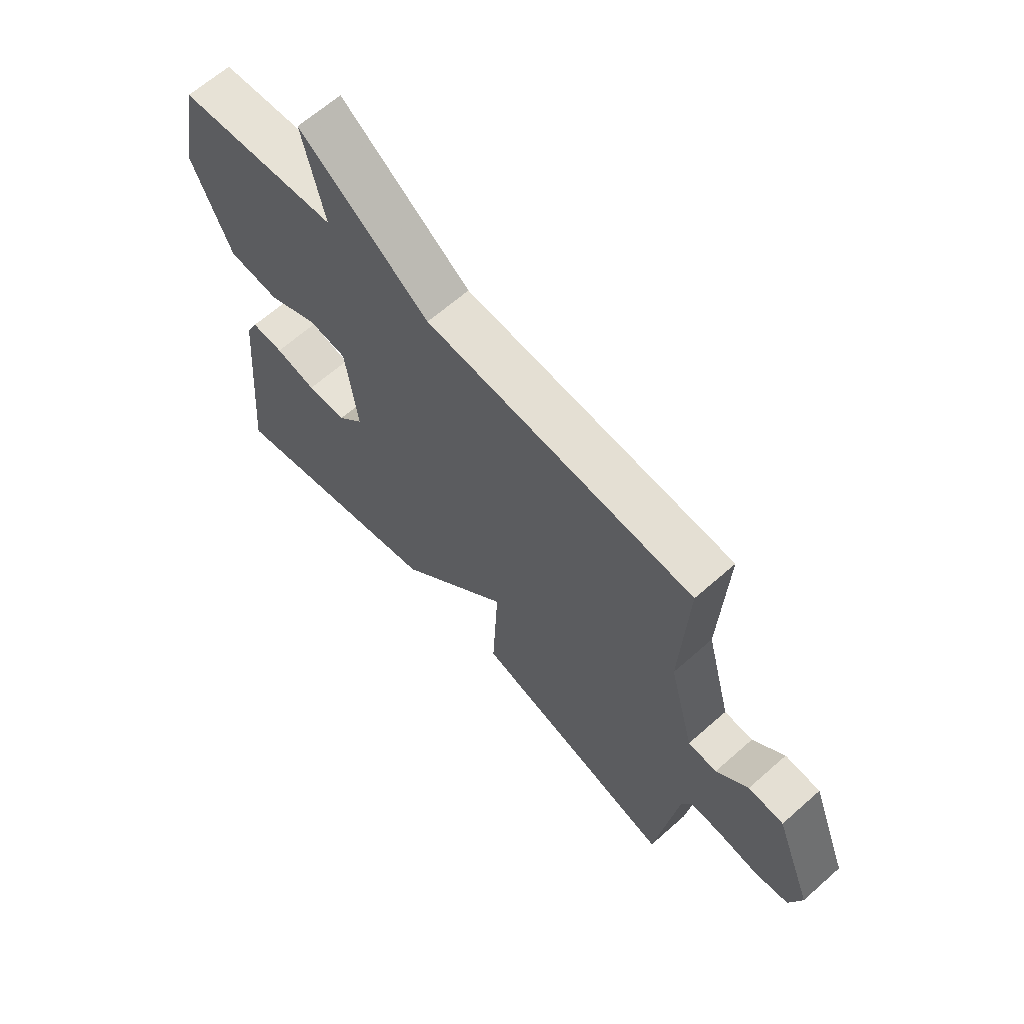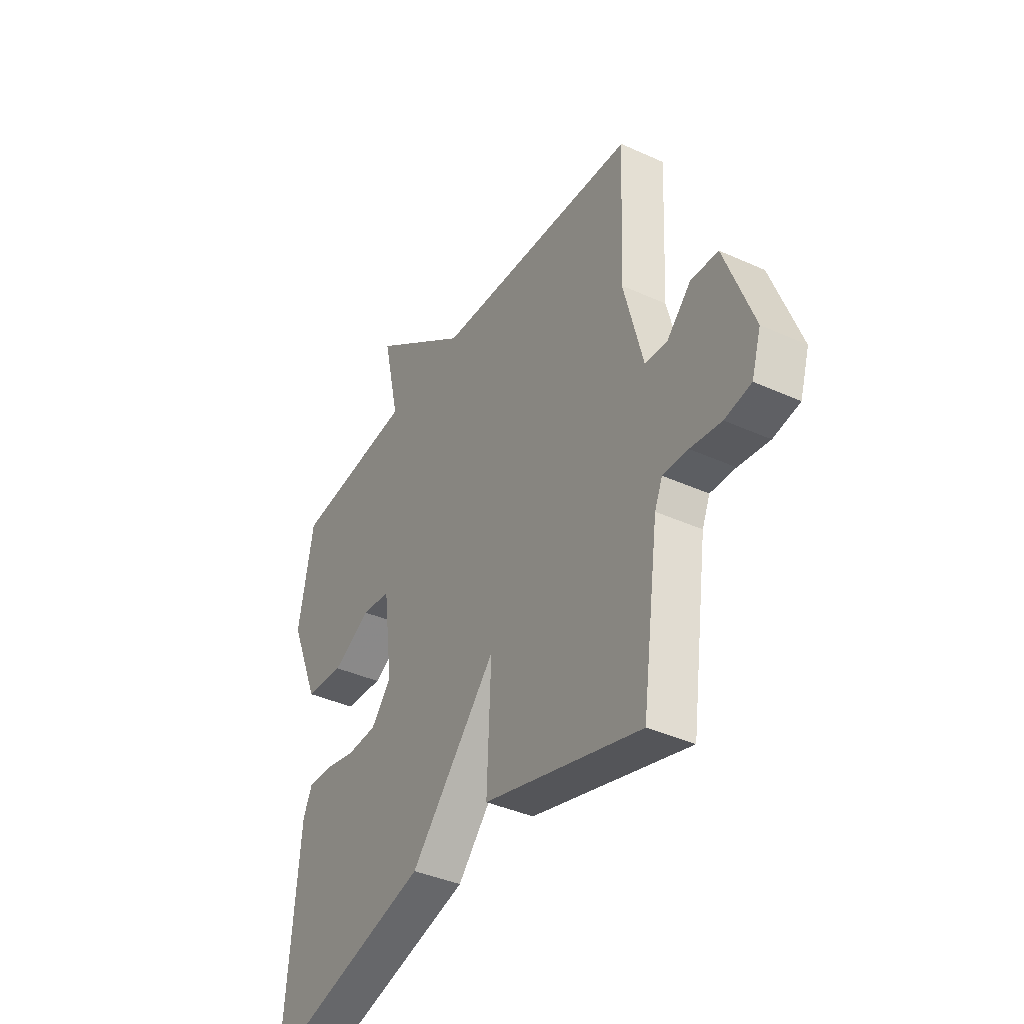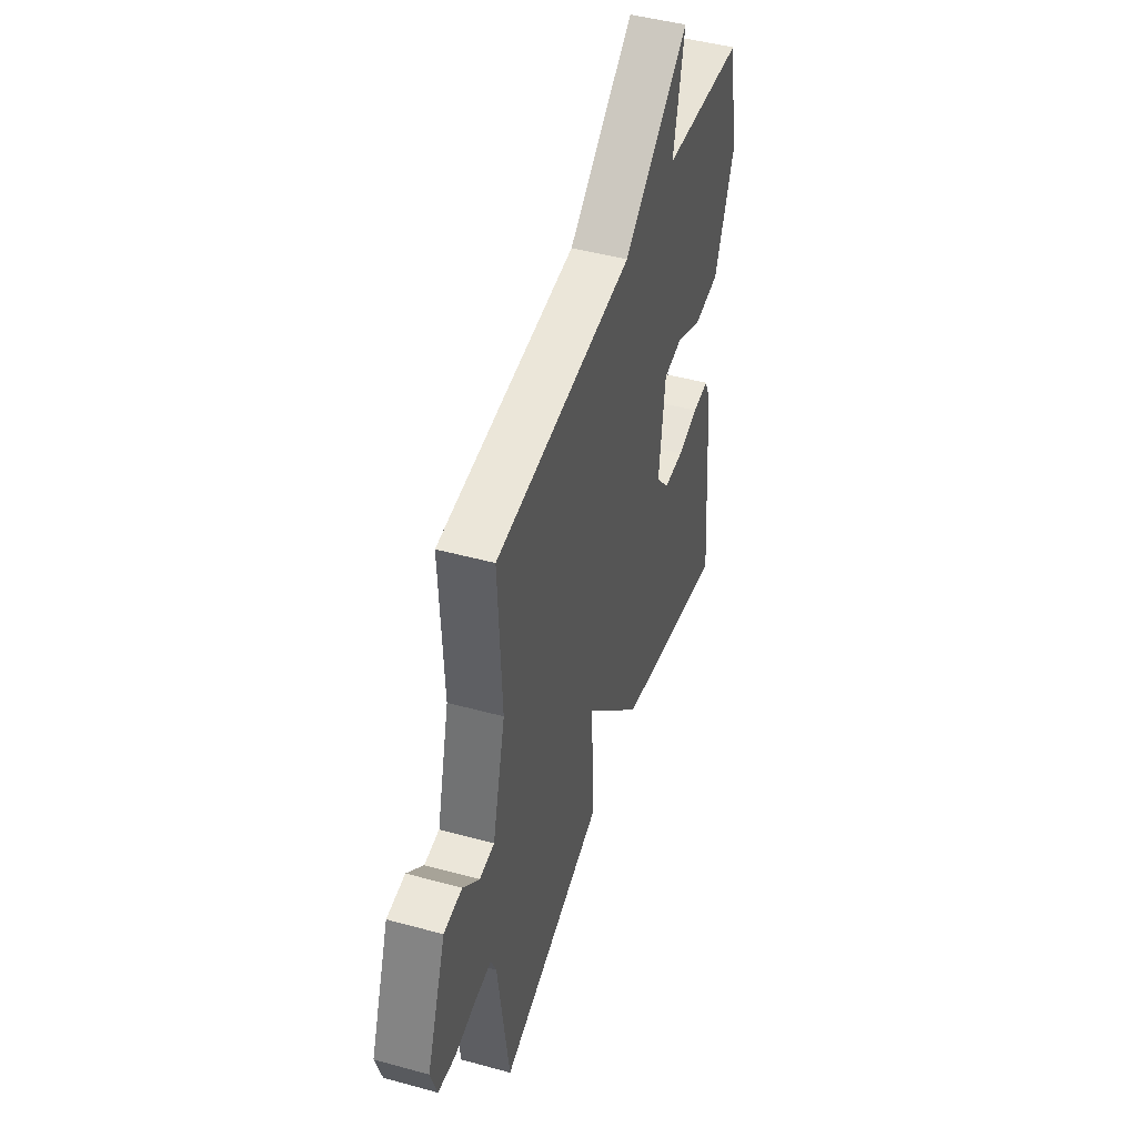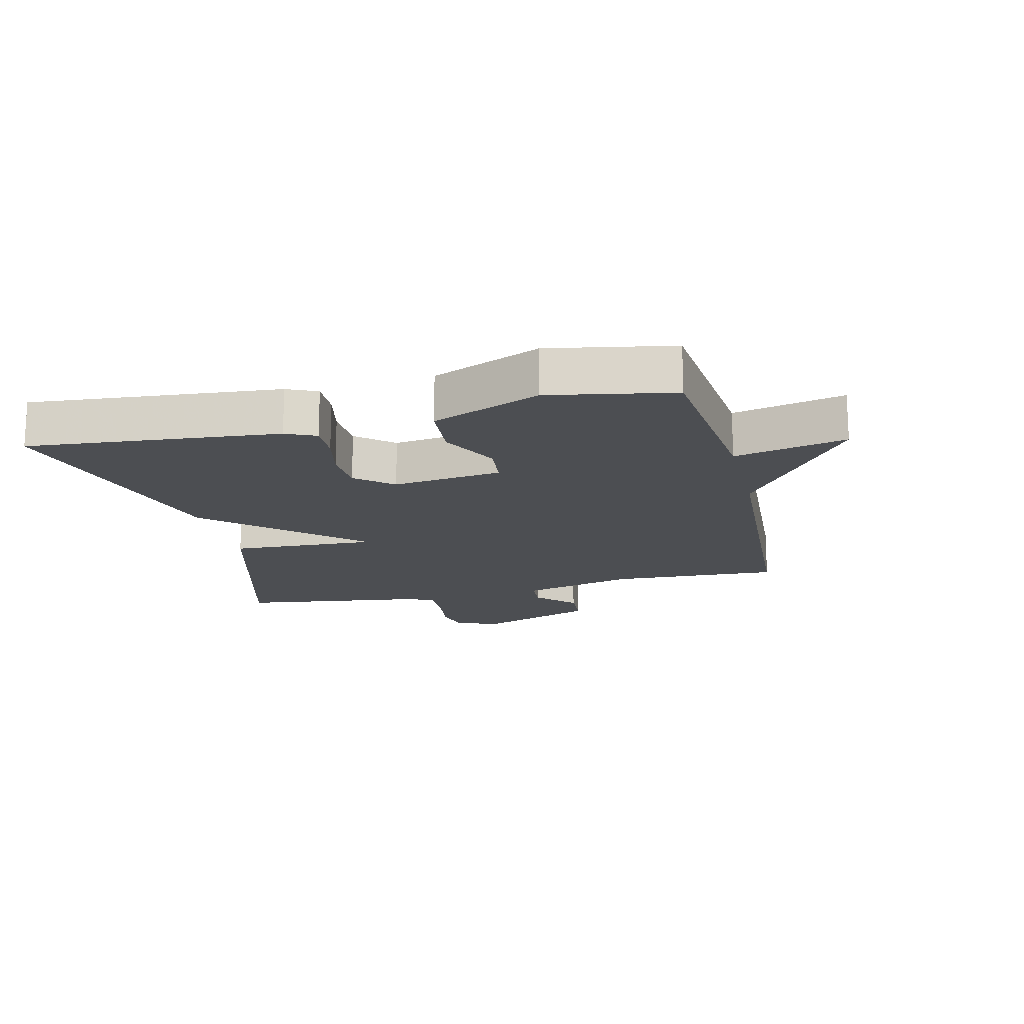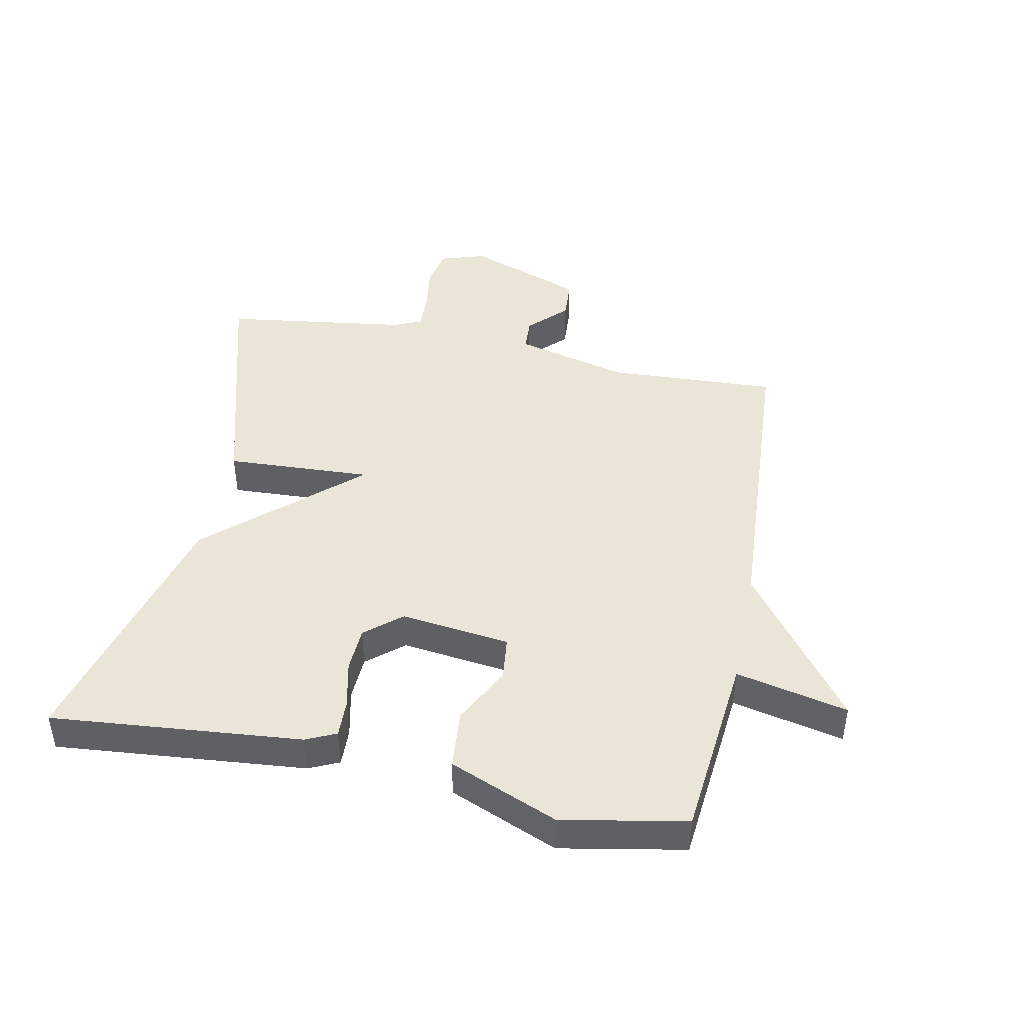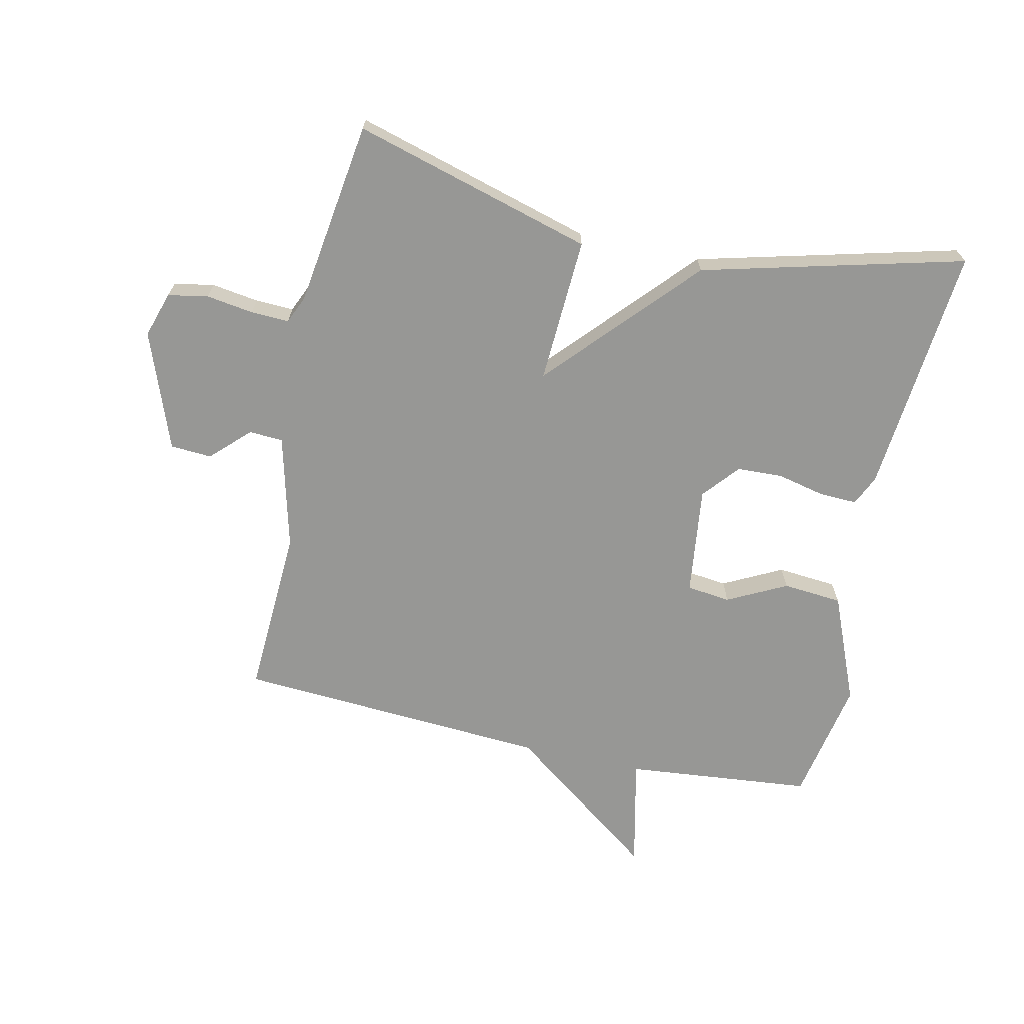
<metadata>
{"format":"obj","ext":"obj","renderer":"f3d","projection":"perspective","resolution":1024,"background":"white","views":[{"elev":64.7,"azim":48.3,"up":"+Z"},{"elev":-39.1,"azim":60.4,"up":"+Z"},{"elev":46.3,"azim":107.4,"up":"+Z"},{"elev":-16.6,"azim":-76.4,"up":"+Y"},{"elev":44.2,"azim":-78.6,"up":"+Y"},{"elev":-68.1,"azim":167.5,"up":"+Y"}]}
</metadata>
<code>
v 0.5 0.07 -0.5
v 0.117 0.07 -0.392
v 0.128 0.07 -0.16
v -0.083 0.07 -0.392
v -0.5 0.07 -0.5
v -0.464 0.07 -0.102
v -0.442 0.07 -0.054
v -0.382 0.07 -0.056
v -0.306 0.07 -0.073
v -0.233 0.07 -0.07
v -0.184 0.07 -0.012
v -0.206 0.07 0.162
v -0.276 0.07 0.17
v -0.37 0.07 0.122
v -0.465 0.07 0.13
v -0.537 0.07 0.303
v -0.5 0.07 0.5
v -0.201 0.07 0.53
v -0.241 0.07 0.708
v -0.001 0.07 0.53
v 0.5 0.07 0.5
v 0.487 0.07 0.229
v 0.534 0.07 0.047
v 0.588 0.07 0.044
v 0.647 0.07 0.102
v 0.713 0.07 0.098
v 0.783 0.07 -0.089
v 0.76 0.07 -0.162
v 0.696 0.07 -0.174
v 0.621 0.07 -0.163
v 0.56 0.07 -0.161
v 0.541 0.07 -0.205
v 0.5 0 -0.5
v 0.117 0 -0.392
v 0.128 0 -0.16
v -0.083 0 -0.392
v -0.5 0 -0.5
v -0.464 0 -0.102
v -0.442 0 -0.054
v -0.382 0 -0.056
v -0.306 0 -0.073
v -0.233 0 -0.07
v -0.184 0 -0.012
v -0.206 0 0.162
v -0.276 0 0.17
v -0.37 0 0.122
v -0.465 0 0.13
v -0.537 0 0.303
v -0.5 0 0.5
v -0.201 0 0.53
v -0.241 0 0.708
v -0.001 0 0.53
v 0.5 0 0.5
v 0.487 0 0.229
v 0.534 0 0.047
v 0.588 0 0.044
v 0.647 0 0.102
v 0.713 0 0.098
v 0.783 0 -0.089
v 0.76 0 -0.162
v 0.696 0 -0.174
v 0.621 0 -0.163
v 0.56 0 -0.161
v 0.541 0 -0.205
f 28 29 30
f 27 28 30
f 26 27 30
f 25 26 30
f 24 25 30
f 23 24 30 31
f 22 23 31 32
f 20 21 22
f 18 19 20
f 17 18 20
f 16 17 20
f 15 16 20
f 14 15 20
f 13 14 20
f 12 13 20 22
f 11 12 22 32
f 7 8 9
f 6 7 9
f 5 6 9
f 4 5 9
f 3 4 9 10
f 32 1 2 3
f 3 10 11 32
f 62 61 60
f 62 60 59
f 62 59 58
f 62 58 57
f 62 57 56
f 63 62 56 55
f 64 63 55 54
f 54 53 52
f 52 51 50
f 52 50 49
f 52 49 48
f 52 48 47
f 52 47 46
f 52 46 45
f 54 52 45 44
f 64 54 44 43
f 41 40 39
f 41 39 38
f 41 38 37
f 41 37 36
f 42 41 36 35
f 35 34 33 64
f 64 43 42 35
f 1 33 34 2
f 2 34 35 3
f 3 35 36 4
f 4 36 37 5
f 5 37 38 6
f 6 38 39 7
f 7 39 40 8
f 8 40 41 9
f 9 41 42 10
f 10 42 43 11
f 11 43 44 12
f 12 44 45 13
f 13 45 46 14
f 14 46 47 15
f 15 47 48 16
f 16 48 49 17
f 17 49 50 18
f 18 50 51 19
f 19 51 52 20
f 20 52 53 21
f 21 53 54 22
f 22 54 55 23
f 23 55 56 24
f 24 56 57 25
f 25 57 58 26
f 26 58 59 27
f 27 59 60 28
f 28 60 61 29
f 29 61 62 30
f 30 62 63 31
f 31 63 64 32
f 32 64 33 1

</code>
